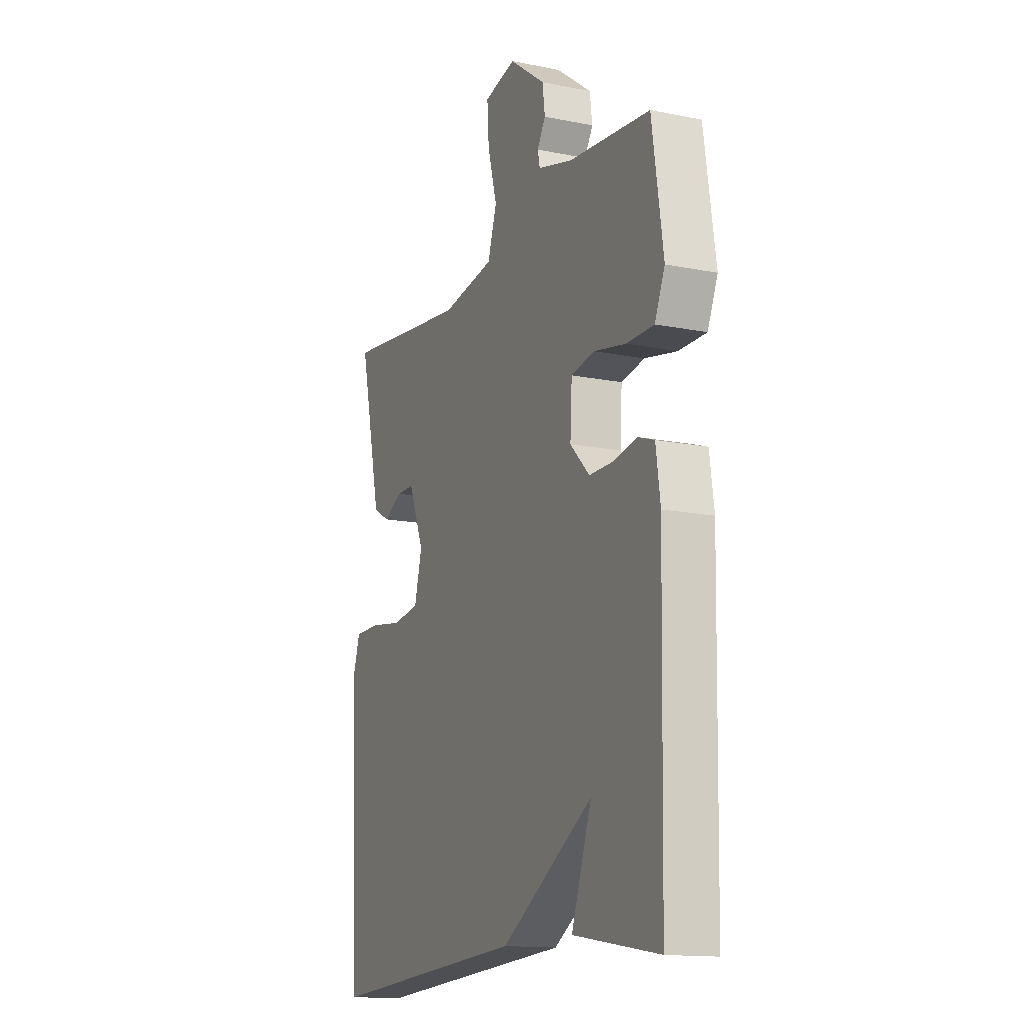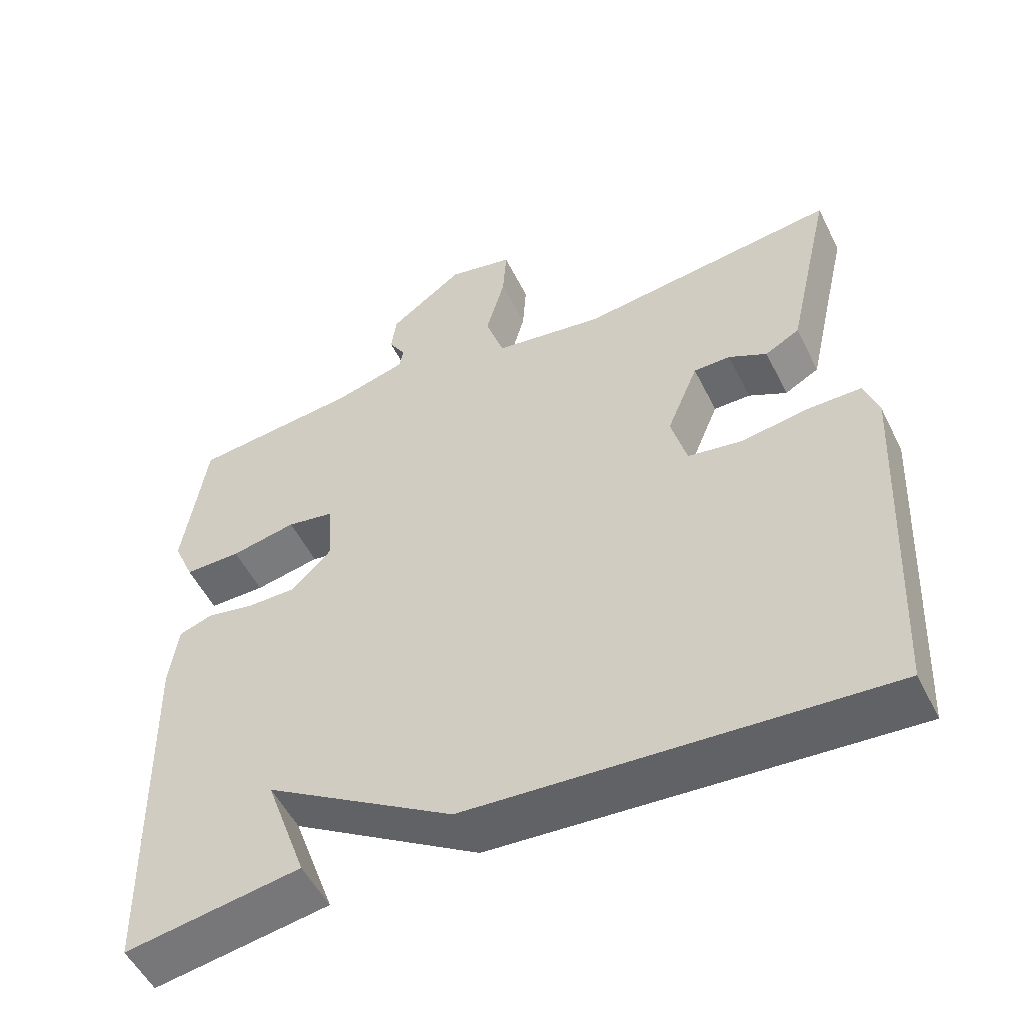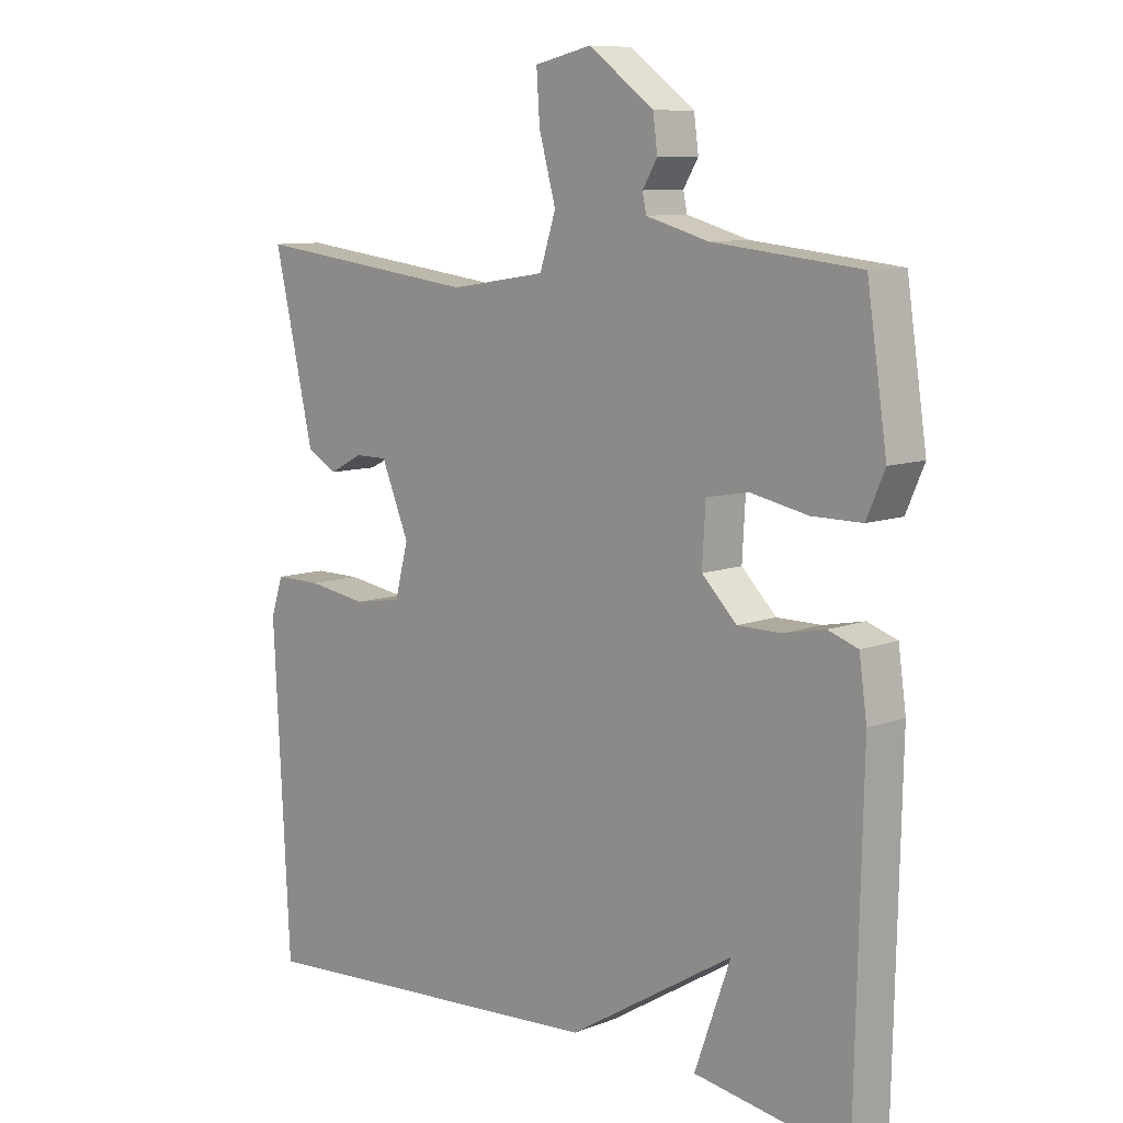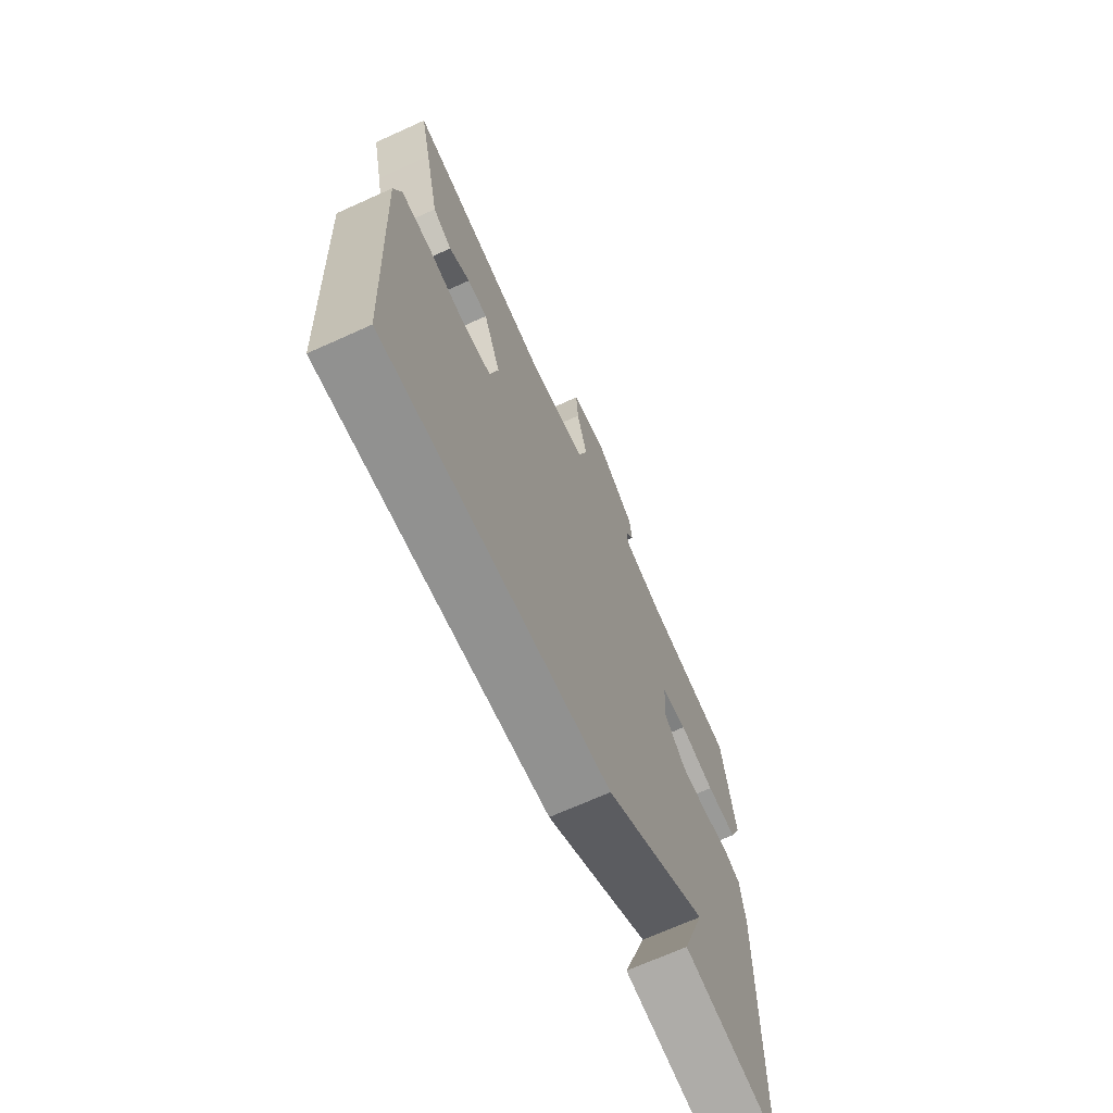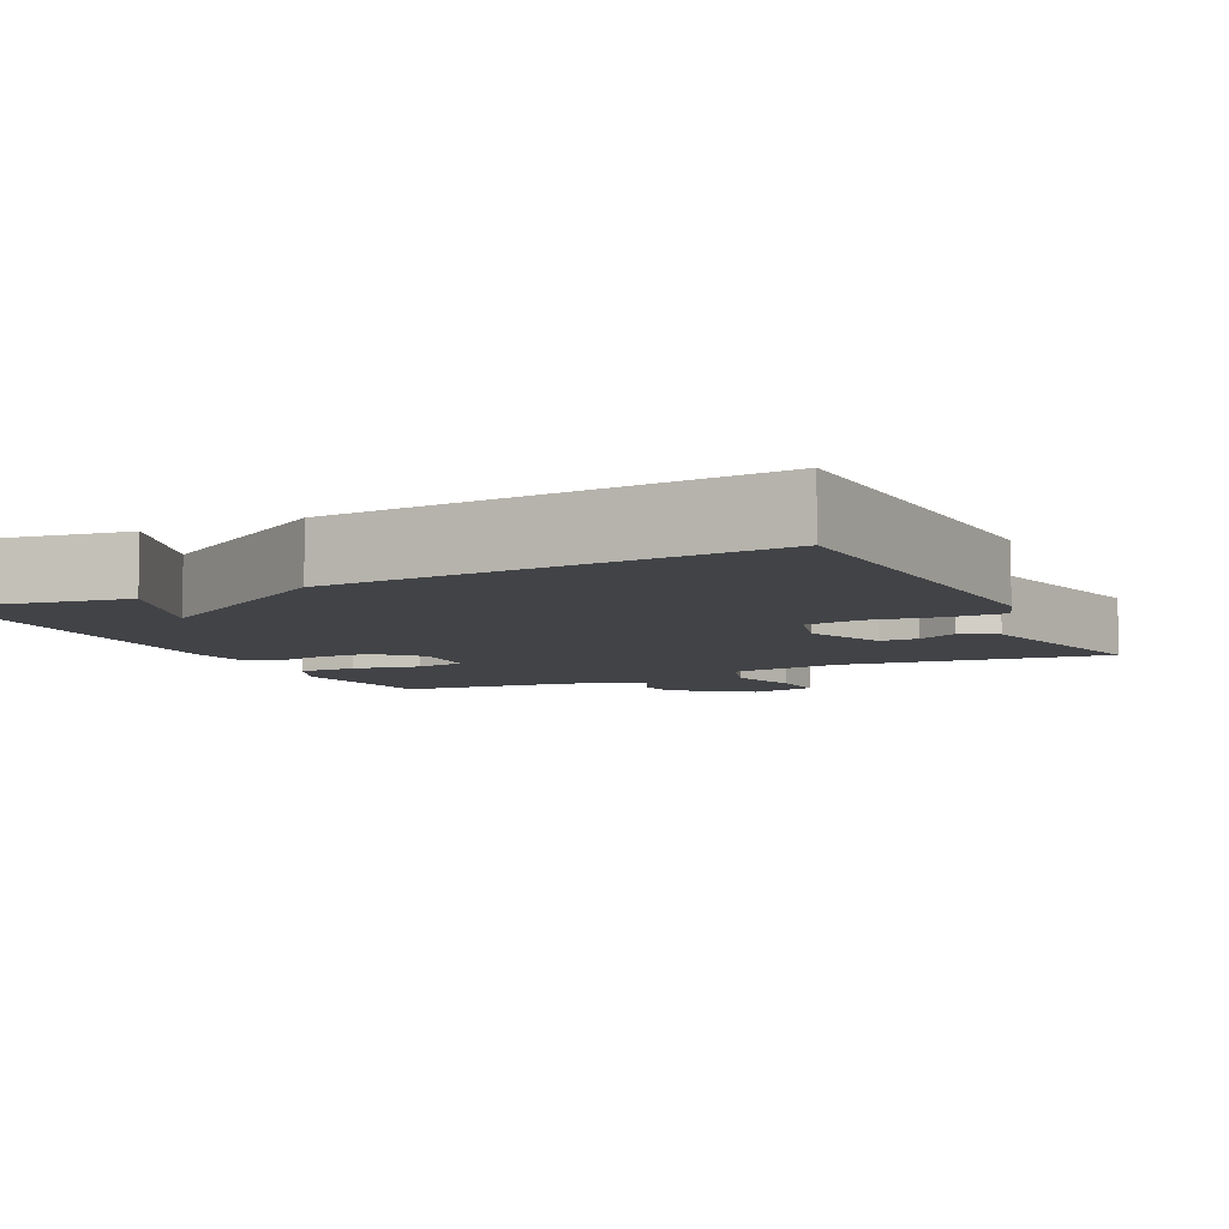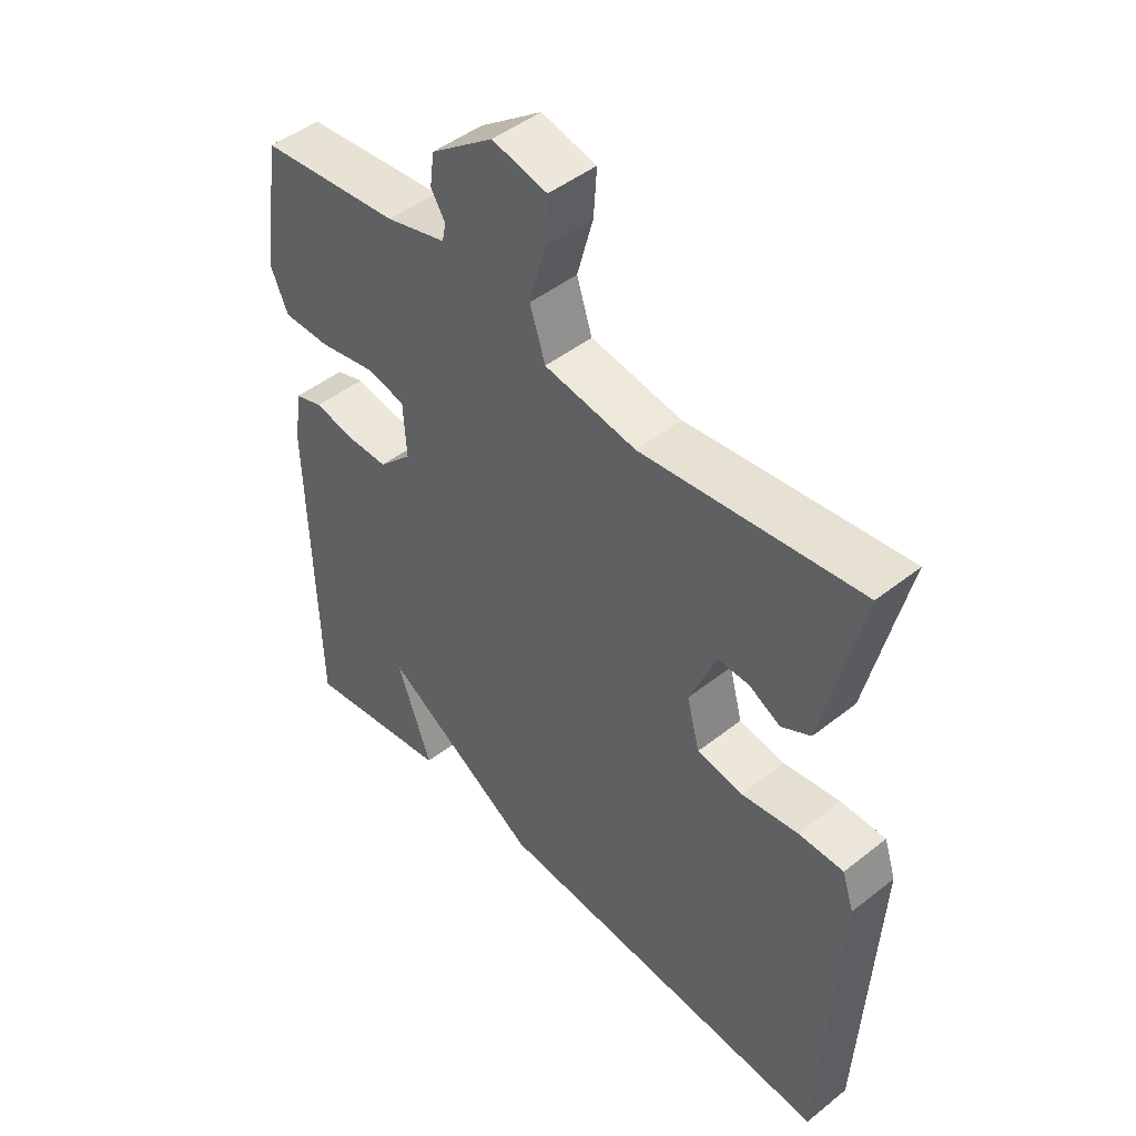
<metadata>
{"format":"obj","ext":"obj","renderer":"f3d","projection":"perspective","resolution":1024,"background":"white","views":[{"elev":-14.6,"azim":66.5,"up":"+Z"},{"elev":-52.8,"azim":-154.0,"up":"+Z"},{"elev":9.3,"azim":45.0,"up":"+Z"},{"elev":-69.2,"azim":-65.7,"up":"+Z"},{"elev":-7.1,"azim":-154.1,"up":"+Y"},{"elev":46.9,"azim":-131.9,"up":"+Z"}]}
</metadata>
<code>
v 0.5 0.07 -0.5
v 0.262 0.07 -0.462
v 0.318 0.07 -0.305
v 0.062 0.07 -0.462
v -0.5 0.07 -0.5
v -0.525 0.07 -0.011
v -0.506 0.07 0.047
v -0.433 0.07 0.047
v -0.341 0.07 0.033
v -0.267 0.07 0.045
v -0.246 0.07 0.125
v -0.289 0.07 0.229
v -0.339 0.07 0.229
v -0.391 0.07 0.202
v -0.438 0.07 0.228
v -0.474 0.07 0.387
v -0.5 0.07 0.5
v -0.147 0.07 0.456
v 0.002 0.07 0.479
v 0.027 0.07 0.556
v 0.001 0.07 0.651
v -0.004 0.07 0.726
v 0.085 0.07 0.746
v 0.186 0.07 0.671
v 0.193 0.07 0.618
v 0.17 0.07 0.58
v 0.176 0.07 0.551
v 0.273 0.07 0.524
v 0.5 0.07 0.5
v 0.531 0.07 0.292
v 0.503 0.07 0.227
v 0.426 0.07 0.227
v 0.337 0.07 0.245
v 0.272 0.07 0.233
v 0.267 0.07 0.144
v 0.321 0.07 0.09
v 0.389 0.07 0.09
v 0.453 0.07 0.103
v 0.499 0.07 0.087
v 0.511 0.07 0.001
v 0.5 0 -0.5
v 0.262 0 -0.462
v 0.318 0 -0.305
v 0.062 0 -0.462
v -0.5 0 -0.5
v -0.525 0 -0.011
v -0.506 0 0.047
v -0.433 0 0.047
v -0.341 0 0.033
v -0.267 0 0.045
v -0.246 0 0.125
v -0.289 0 0.229
v -0.339 0 0.229
v -0.391 0 0.202
v -0.438 0 0.228
v -0.474 0 0.387
v -0.5 0 0.5
v -0.147 0 0.456
v 0.002 0 0.479
v 0.027 0 0.556
v 0.001 0 0.651
v -0.004 0 0.726
v 0.085 0 0.746
v 0.186 0 0.671
v 0.193 0 0.618
v 0.17 0 0.58
v 0.176 0 0.551
v 0.273 0 0.524
v 0.5 0 0.5
v 0.531 0 0.292
v 0.503 0 0.227
v 0.426 0 0.227
v 0.337 0 0.245
v 0.272 0 0.233
v 0.267 0 0.144
v 0.321 0 0.09
v 0.389 0 0.09
v 0.453 0 0.103
v 0.499 0 0.087
v 0.511 0 0.001
f 39 40 1
f 38 39 1
f 37 38 1
f 36 37 1
f 35 36 1
f 31 32 33
f 30 31 33
f 29 30 33
f 28 29 33
f 27 28 33 34
f 24 25 26
f 23 24 26
f 22 23 26
f 21 22 26
f 20 21 26
f 19 20 26 27
f 16 17 18
f 16 18 19
f 15 16 19
f 14 15 19
f 13 14 19
f 19 27 34
f 13 19 34
f 12 13 34
f 7 8 9
f 6 7 9
f 5 6 9
f 4 5 9
f 3 4 9
f 3 9 10
f 1 2 3
f 35 1 3
f 35 3 10 11
f 11 12 34 35
f 41 80 79
f 41 79 78
f 41 78 77
f 41 77 76
f 41 76 75
f 73 72 71
f 73 71 70
f 73 70 69
f 73 69 68
f 74 73 68 67
f 66 65 64
f 66 64 63
f 66 63 62
f 66 62 61
f 66 61 60
f 67 66 60 59
f 58 57 56
f 59 58 56
f 59 56 55
f 59 55 54
f 59 54 53
f 74 67 59
f 74 59 53
f 74 53 52
f 49 48 47
f 49 47 46
f 49 46 45
f 49 45 44
f 49 44 43
f 50 49 43
f 43 42 41
f 43 41 75
f 51 50 43 75
f 75 74 52 51
f 1 41 42 2
f 2 42 43 3
f 3 43 44 4
f 4 44 45 5
f 5 45 46 6
f 6 46 47 7
f 7 47 48 8
f 8 48 49 9
f 9 49 50 10
f 10 50 51 11
f 11 51 52 12
f 12 52 53 13
f 13 53 54 14
f 14 54 55 15
f 15 55 56 16
f 16 56 57 17
f 17 57 58 18
f 18 58 59 19
f 19 59 60 20
f 20 60 61 21
f 21 61 62 22
f 22 62 63 23
f 23 63 64 24
f 24 64 65 25
f 25 65 66 26
f 26 66 67 27
f 27 67 68 28
f 28 68 69 29
f 29 69 70 30
f 30 70 71 31
f 31 71 72 32
f 32 72 73 33
f 33 73 74 34
f 34 74 75 35
f 35 75 76 36
f 36 76 77 37
f 37 77 78 38
f 38 78 79 39
f 39 79 80 40
f 40 80 41 1

</code>
